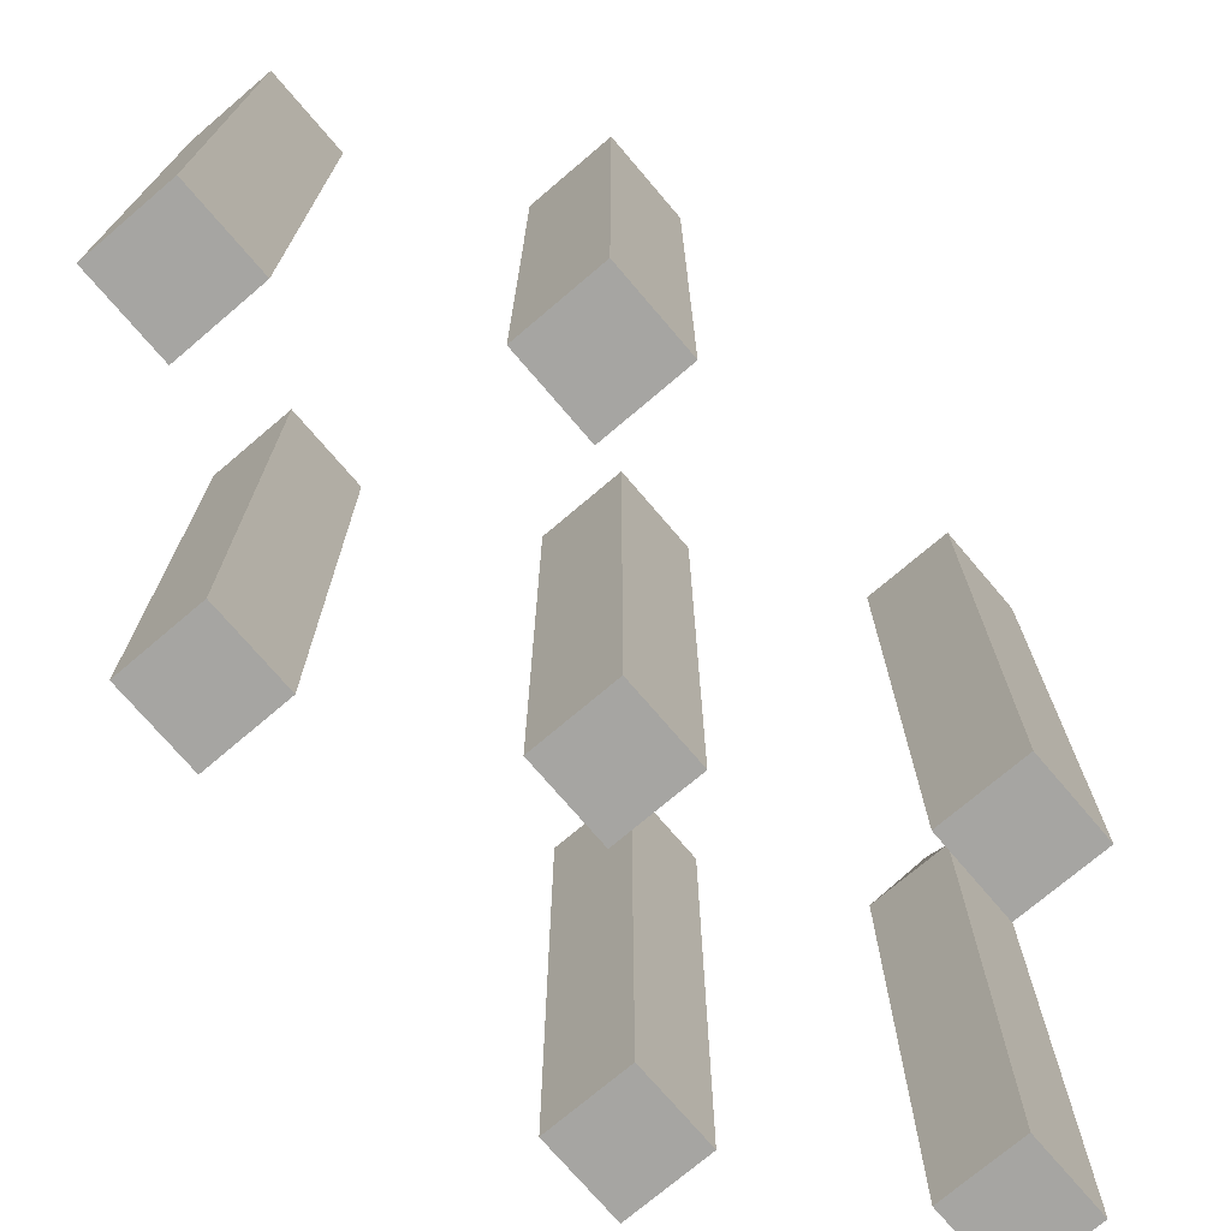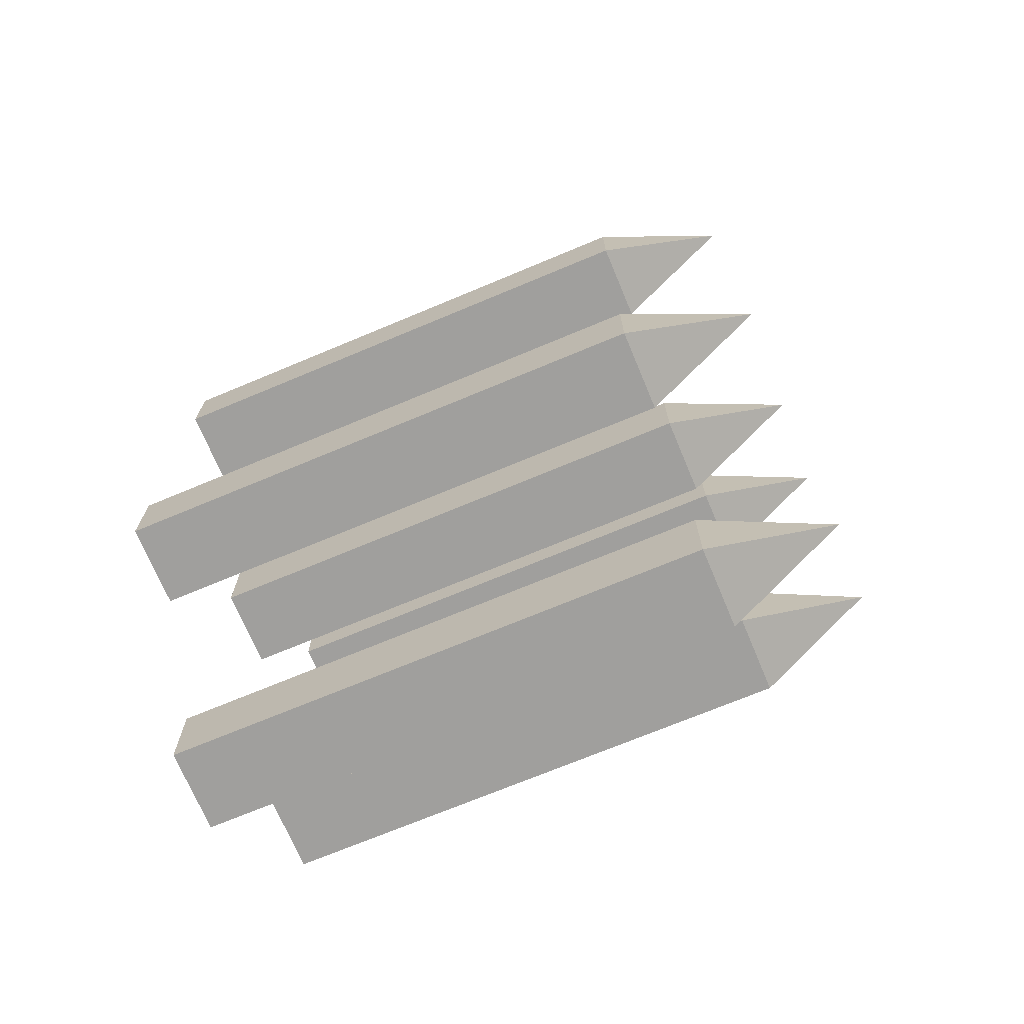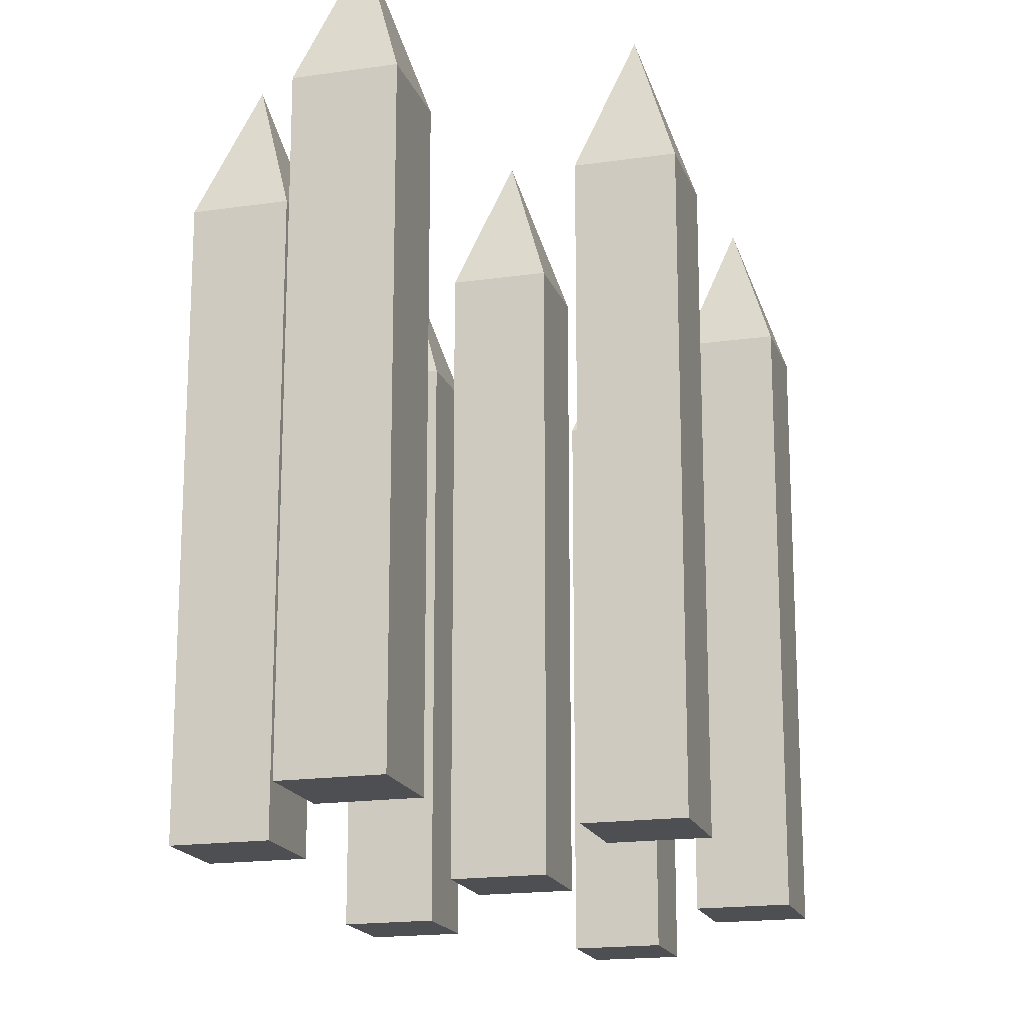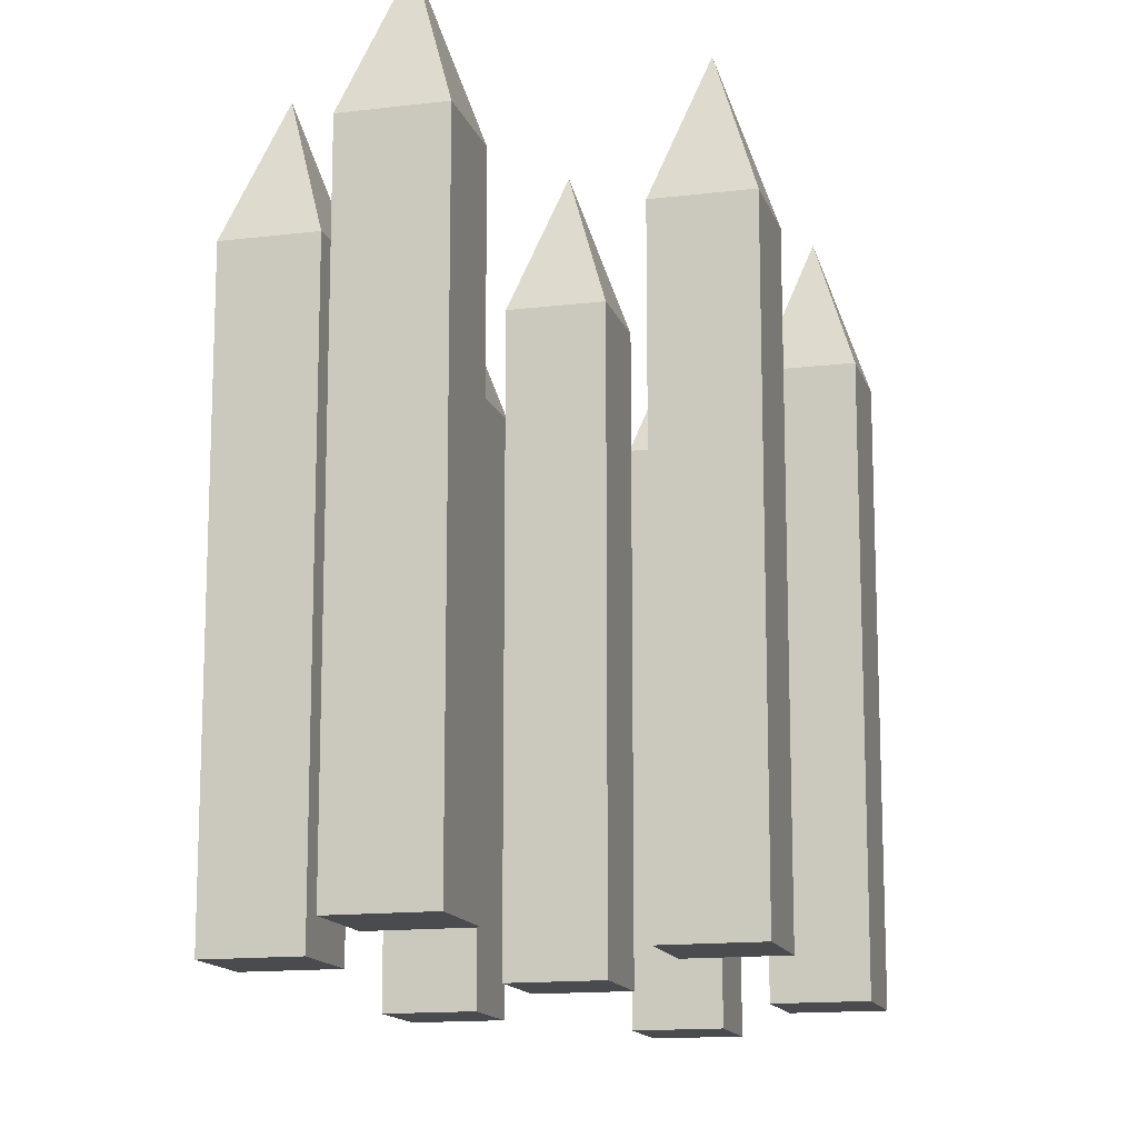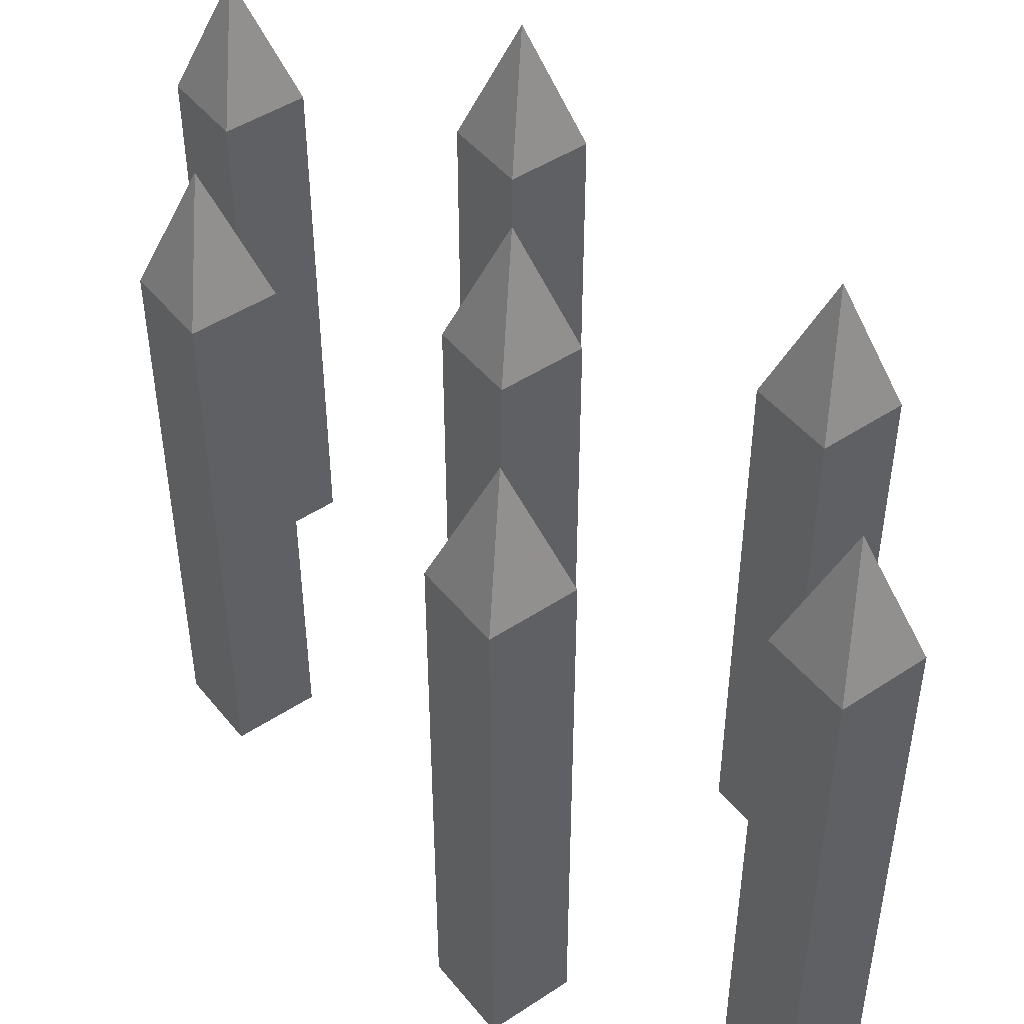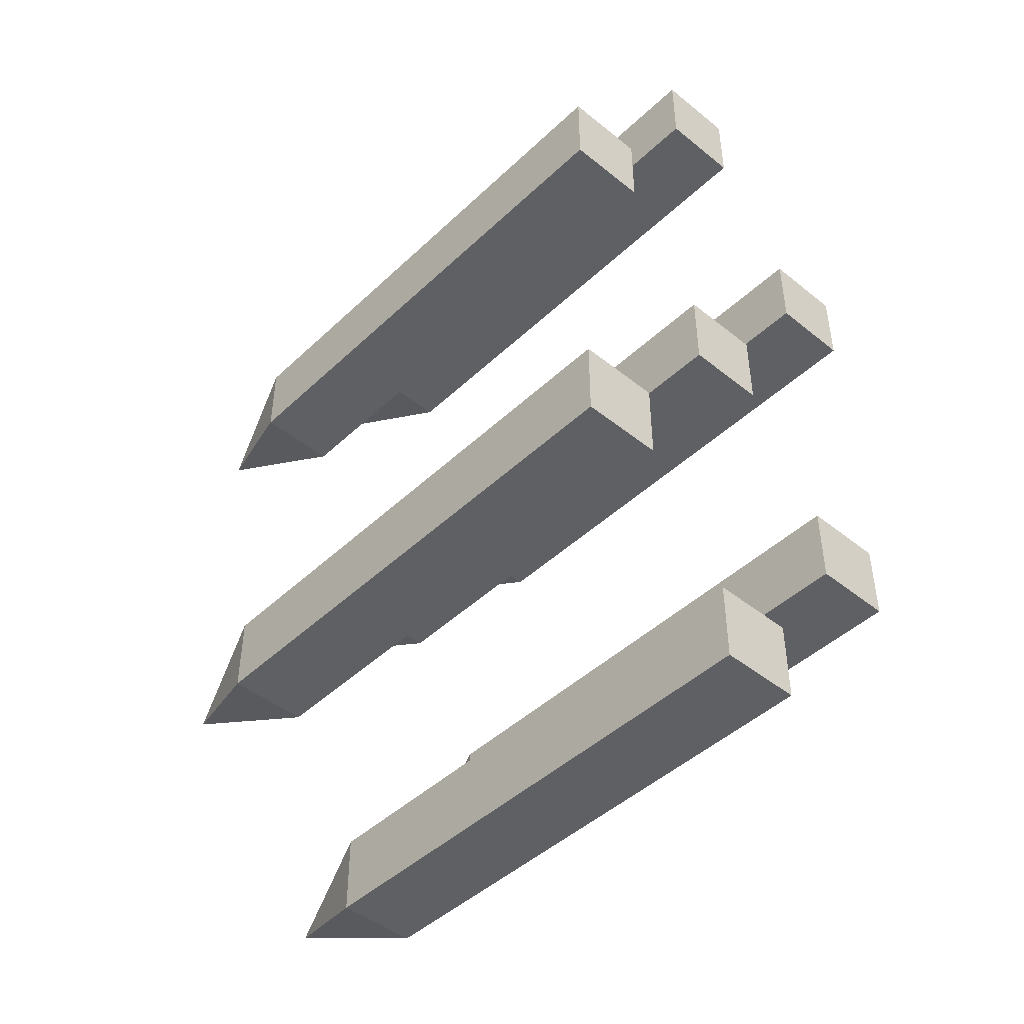
<metadata>
{"format":"obj","ext":"obj","renderer":"f3d","projection":"perspective","resolution":1024,"background":"white","views":[{"elev":-73.6,"azim":40.4,"up":"+Y"},{"elev":-71.3,"azim":112.7,"up":"+Z"},{"elev":-17.7,"azim":16.0,"up":"+Y"},{"elev":-14.1,"azim":-165.0,"up":"+Y"},{"elev":47.0,"azim":-36.8,"up":"+Y"},{"elev":-45.3,"azim":-42.8,"up":"+Z"}]}
</metadata>
<code>
o Trap_04_Spikes
v -0.0625 0 0.0625
v 0.0625 0 0.0625
v -0.0625 0 -0.0625
v 0.0625 0 -0.0625
v -0.0625 0.8125 -0.0625
v -0.0625 0.8125 0.0625
v 0.0625 0.8125 0.0625
v 0 1 0
v 0 1 0
v 0 1 0
v 0.0625 0.8125 0.0625
v 0.0625 0.8125 -0.0625
v -0.0625 0 -0.0625
v 0.0625 0 -0.0625
v -0.0625 0.8125 -0.0625
v 0.0625 0.8125 -0.0625
v -0.0625 0 -0.0625
v -0.0625 0 0.0625
v -0.0625 0.8125 -0.0625
v -0.0625 0.8125 0.0625
v 0.0625 0 -0.0625
v 0.0625 0 0.0625
v 0.0625 0.8125 -0.0625
v 0.0625 0.8125 0.0625
v 0 1 0
v -0.0625 0.8125 0.0625
v 0.0625 0.8125 0.0625
v 0 1 0
v 0 1 0
v 0 1 -0
v 0.0625 0.8125 -0.0625
v -0.0625 0.8125 -0.0625
v -0 1 0
v 0.1875 0 0.375
v 0.3125 0 0.375
v 0.1875 0 0.25
v 0.3125 0 0.25
v 0.1875 0.8125 0.25
v 0.1875 0.8125 0.375
v 0.3125 0.8125 0.375
v 0.25 1 0.3125
v 0.25 1 0.3125
v 0.25 1 0.3125
v 0.3125 0.8125 0.375
v 0.3125 0.8125 0.25
v 0.1875 0 0.25
v 0.3125 0 0.25
v 0.1875 0.8125 0.25
v 0.3125 0.8125 0.25
v 0.1875 0 0.25
v 0.1875 0 0.375
v 0.1875 0.8125 0.25
v 0.1875 0.8125 0.375
v 0.3125 0 0.25
v 0.3125 0 0.375
v 0.3125 0.8125 0.25
v 0.3125 0.8125 0.375
v 0.25 1 0.3125
v 0.1875 0.8125 0.375
v 0.3125 0.8125 0.375
v 0.25 1 0.3125
v 0.25 1 0.3125
v 0.25 1 0.3125
v 0.3125 0.8125 0.25
v 0.1875 0.8125 0.25
v 0.25 1 0.3125
v 0.1875 0 -0.25
v 0.3125 0 -0.25
v 0.1875 0 -0.375
v 0.3125 0 -0.375
v 0.1875 0.8125 -0.375
v 0.1875 0.8125 -0.25
v 0.3125 0.8125 -0.25
v 0.25 1 -0.3125
v 0.25 1 -0.3125
v 0.25 1 -0.3125
v 0.3125 0.8125 -0.25
v 0.3125 0.8125 -0.375
v 0.1875 0 -0.375
v 0.3125 0 -0.375
v 0.1875 0.8125 -0.375
v 0.3125 0.8125 -0.375
v 0.1875 0 -0.375
v 0.1875 0 -0.25
v 0.1875 0.8125 -0.375
v 0.1875 0.8125 -0.25
v 0.3125 0 -0.375
v 0.3125 0 -0.25
v 0.3125 0.8125 -0.375
v 0.3125 0.8125 -0.25
v 0.25 1 -0.3125
v 0.1875 0.8125 -0.25
v 0.3125 0.8125 -0.25
v 0.25 1 -0.3125
v 0.25 1 -0.3125
v 0.25 1 -0.3125
v 0.3125 0.8125 -0.375
v 0.1875 0.8125 -0.375
v 0.25 1 -0.3125
v -0.3125 0 -0.25
v -0.1875 0 -0.25
v -0.3125 0 -0.375
v -0.1875 0 -0.375
v -0.3125 0.8125 -0.375
v -0.3125 0.8125 -0.25
v -0.1875 0.8125 -0.25
v -0.25 1 -0.3125
v -0.25 1 -0.3125
v -0.25 1 -0.3125
v -0.1875 0.8125 -0.25
v -0.1875 0.8125 -0.375
v -0.3125 0 -0.375
v -0.1875 0 -0.375
v -0.3125 0.8125 -0.375
v -0.1875 0.8125 -0.375
v -0.3125 0 -0.375
v -0.3125 0 -0.25
v -0.3125 0.8125 -0.375
v -0.3125 0.8125 -0.25
v -0.1875 0 -0.375
v -0.1875 0 -0.25
v -0.1875 0.8125 -0.375
v -0.1875 0.8125 -0.25
v -0.25 1 -0.3125
v -0.3125 0.8125 -0.25
v -0.1875 0.8125 -0.25
v -0.25 1 -0.3125
v -0.25 1 -0.3125
v -0.25 1 -0.3125
v -0.1875 0.8125 -0.375
v -0.3125 0.8125 -0.375
v -0.25 1 -0.3125
v -0.3125 0 0.375
v -0.1875 0 0.375
v -0.3125 0 0.25
v -0.1875 0 0.25
v -0.3125 0.8125 0.25
v -0.3125 0.8125 0.375
v -0.1875 0.8125 0.375
v -0.25 1 0.3125
v -0.25 1 0.3125
v -0.25 1 0.3125
v -0.1875 0.8125 0.375
v -0.1875 0.8125 0.25
v -0.3125 0 0.25
v -0.1875 0 0.25
v -0.3125 0.8125 0.25
v -0.1875 0.8125 0.25
v -0.3125 0 0.25
v -0.3125 0 0.375
v -0.3125 0.8125 0.25
v -0.3125 0.8125 0.375
v -0.1875 0 0.25
v -0.1875 0 0.375
v -0.1875 0.8125 0.25
v -0.1875 0.8125 0.375
v -0.25 1 0.3125
v -0.3125 0.8125 0.375
v -0.1875 0.8125 0.375
v -0.25 1 0.3125
v -0.25 1 0.3125
v -0.25 1 0.3125
v -0.1875 0.8125 0.25
v -0.3125 0.8125 0.25
v -0.25 1 0.3125
v -0.0625 0 0.6875
v 0.0625 0 0.6875
v -0.0625 0 0.5625
v 0.0625 0 0.5625
v -0.0625 0.8125 0.5625
v -0.0625 0.8125 0.6875
v 0.0625 0.8125 0.6875
v 0 1 0.625
v 0 1 0.625
v 0 1 0.625
v 0.0625 0.8125 0.6875
v 0.0625 0.8125 0.5625
v -0.0625 0 0.5625
v 0.0625 0 0.5625
v -0.0625 0.8125 0.5625
v 0.0625 0.8125 0.5625
v -0.0625 0 0.5625
v -0.0625 0 0.6875
v -0.0625 0.8125 0.5625
v -0.0625 0.8125 0.6875
v 0.0625 0 0.5625
v 0.0625 0 0.6875
v 0.0625 0.8125 0.5625
v 0.0625 0.8125 0.6875
v 0 1 0.625
v -0.0625 0.8125 0.6875
v 0.0625 0.8125 0.6875
v 0 1 0.625
v 0 1 0.625
v 0 1 0.625
v 0.0625 0.8125 0.5625
v -0.0625 0.8125 0.5625
v 0 1 0.625
v -0.0625 0 -0.5625
v 0.0625 0 -0.5625
v -0.0625 0 -0.6875
v 0.0625 0 -0.6875
v -0.0625 0.8125 -0.6875
v -0.0625 0.8125 -0.5625
v 0.0625 0.8125 -0.5625
v 0 1 -0.625
v 0 1 -0.625
v 0 1 -0.625
v 0.0625 0.8125 -0.5625
v 0.0625 0.8125 -0.6875
v -0.0625 0 -0.6875
v 0.0625 0 -0.6875
v -0.0625 0.8125 -0.6875
v 0.0625 0.8125 -0.6875
v -0.0625 0 -0.6875
v -0.0625 0 -0.5625
v -0.0625 0.8125 -0.6875
v -0.0625 0.8125 -0.5625
v 0.0625 0 -0.6875
v 0.0625 0 -0.5625
v 0.0625 0.8125 -0.6875
v 0.0625 0.8125 -0.5625
v 0 1 -0.625
v -0.0625 0.8125 -0.5625
v 0.0625 0.8125 -0.5625
v 0 1 -0.625
v 0 1 -0.625
v 0 1 -0.625
v 0.0625 0.8125 -0.6875
v -0.0625 0.8125 -0.6875
v 0 1 -0.625
f 1 3 4 2
f 17 18 20 19
f 21 23 24 22
f 13 15 16 14
f 1 2 7 6
f 12 8 25 11
f 26 27 30 29
f 32 28 33 31
f 5 6 10 9
f 34 36 37 35
f 50 51 53 52
f 54 56 57 55
f 46 48 49 47
f 34 35 40 39
f 45 41 58 44
f 59 60 63 62
f 65 61 66 64
f 38 39 43 42
f 67 69 70 68
f 83 84 86 85
f 87 89 90 88
f 79 81 82 80
f 67 68 73 72
f 78 74 91 77
f 92 93 96 95
f 98 94 99 97
f 71 72 76 75
f 100 102 103 101
f 116 117 119 118
f 120 122 123 121
f 112 114 115 113
f 100 101 106 105
f 111 107 124 110
f 125 126 129 128
f 131 127 132 130
f 104 105 109 108
f 133 135 136 134
f 149 150 152 151
f 153 155 156 154
f 145 147 148 146
f 133 134 139 138
f 144 140 157 143
f 158 159 162 161
f 164 160 165 163
f 137 138 142 141
f 166 168 169 167
f 182 183 185 184
f 186 188 189 187
f 178 180 181 179
f 166 167 172 171
f 177 173 190 176
f 191 192 195 194
f 197 193 198 196
f 170 171 175 174
f 199 201 202 200
f 215 216 218 217
f 219 221 222 220
f 211 213 214 212
f 199 200 205 204
f 210 206 223 209
f 224 225 228 227
f 230 226 231 229
f 203 204 208 207

</code>
